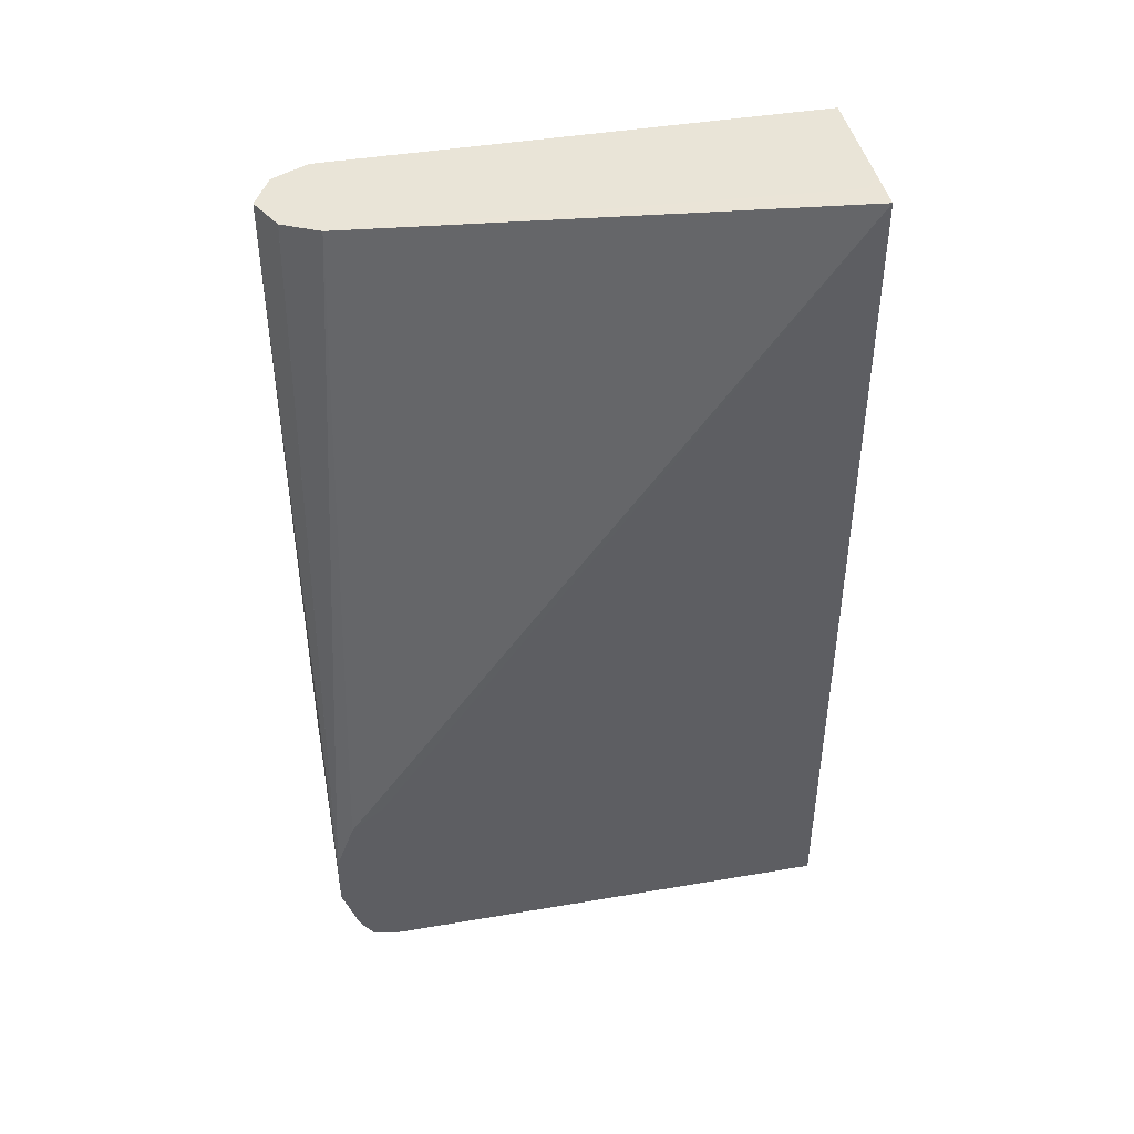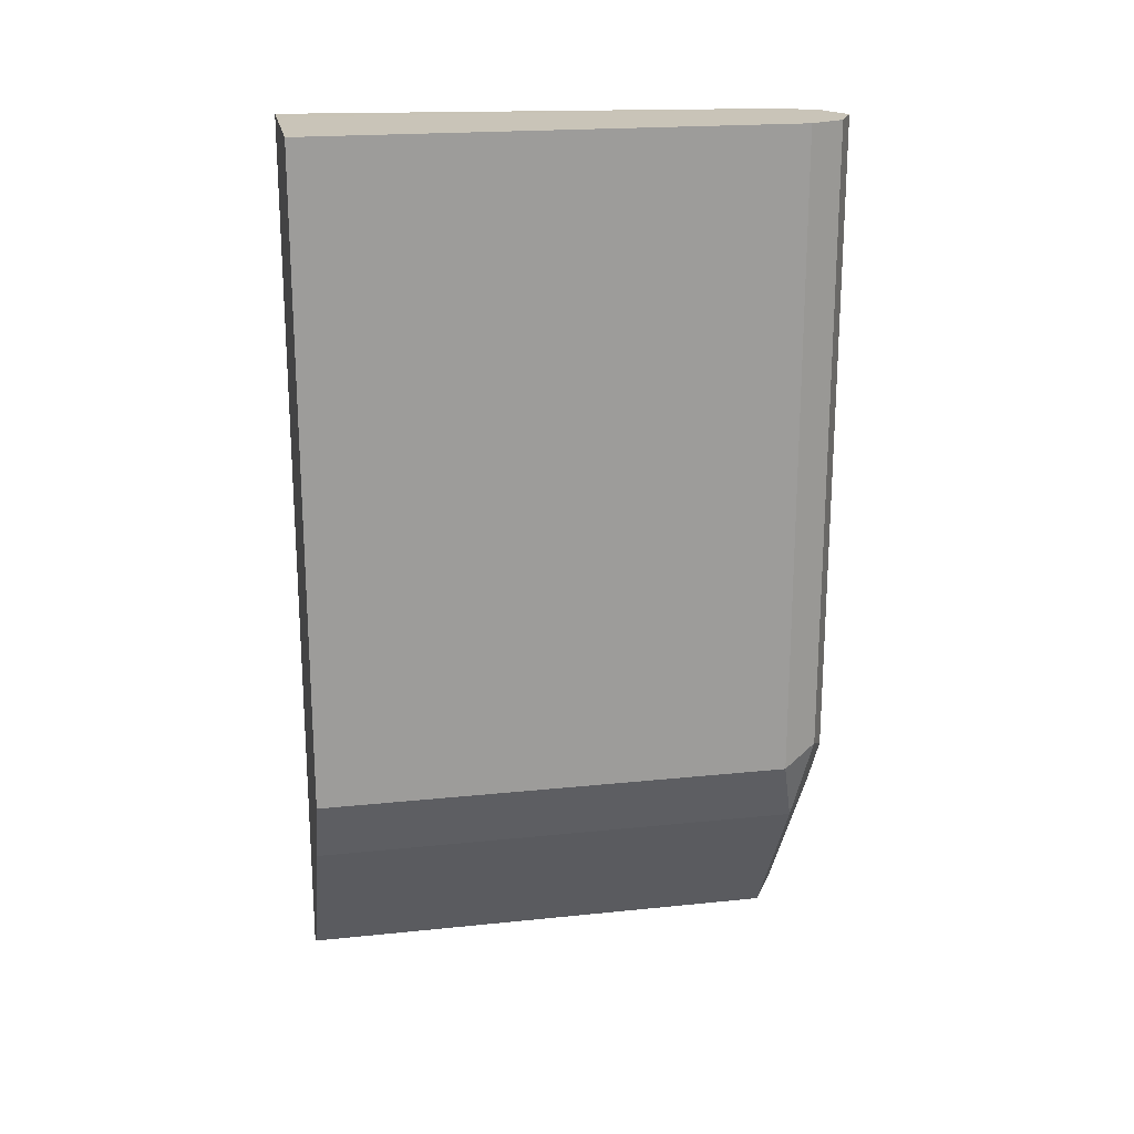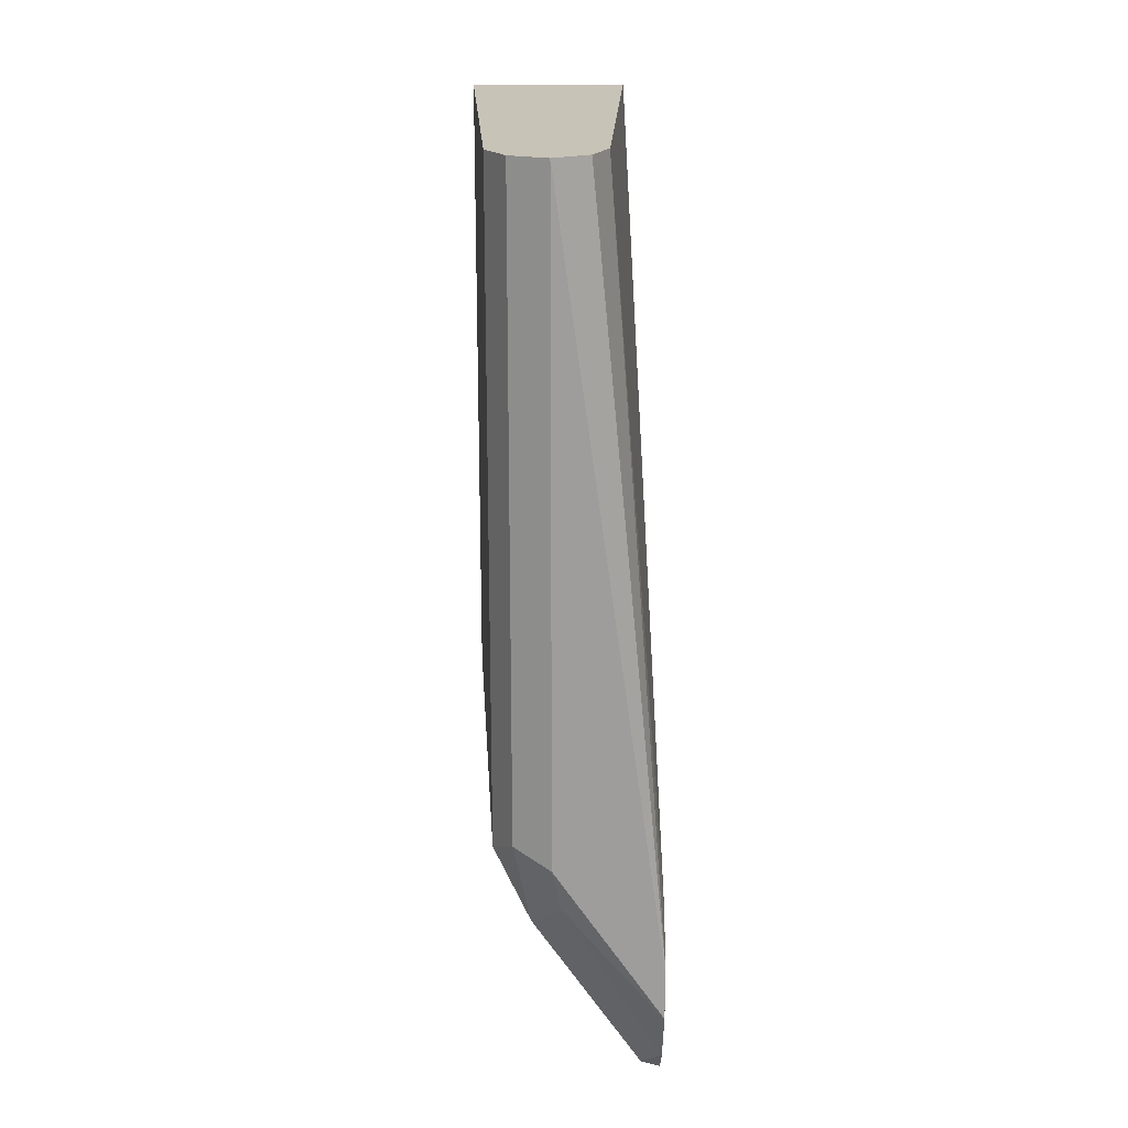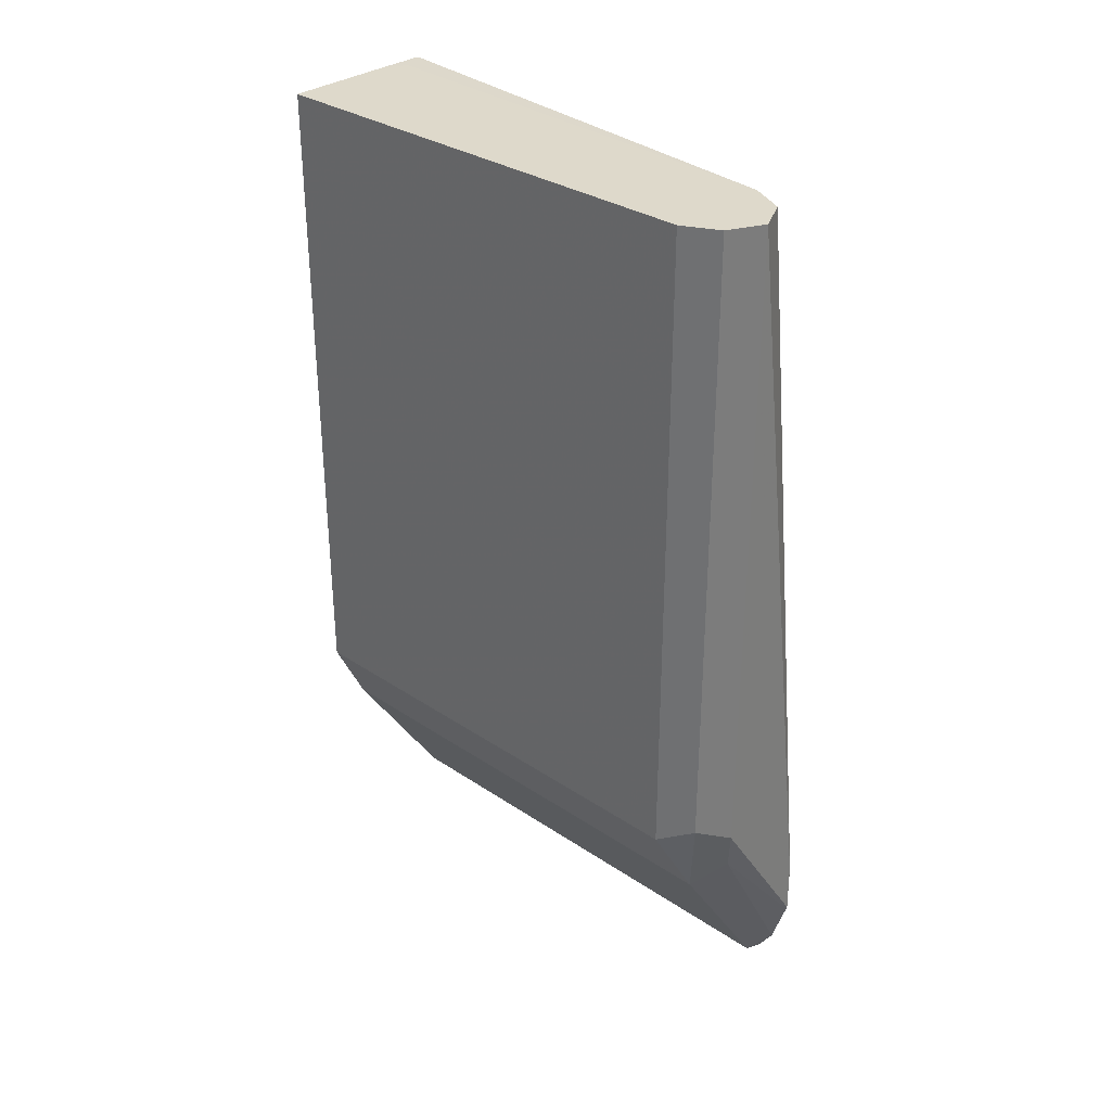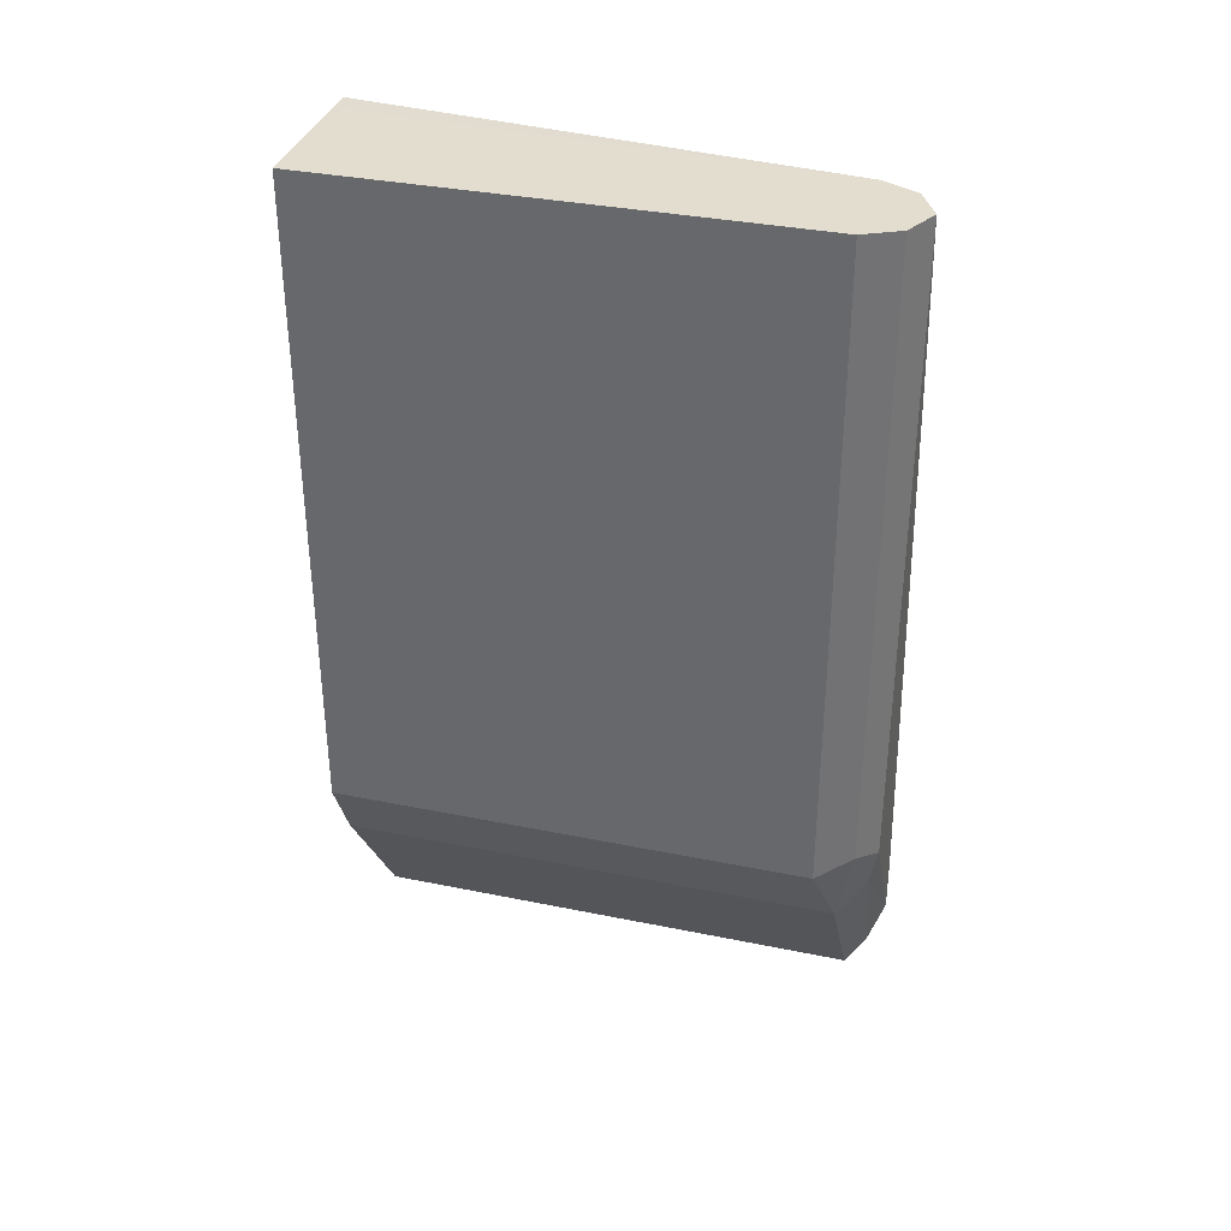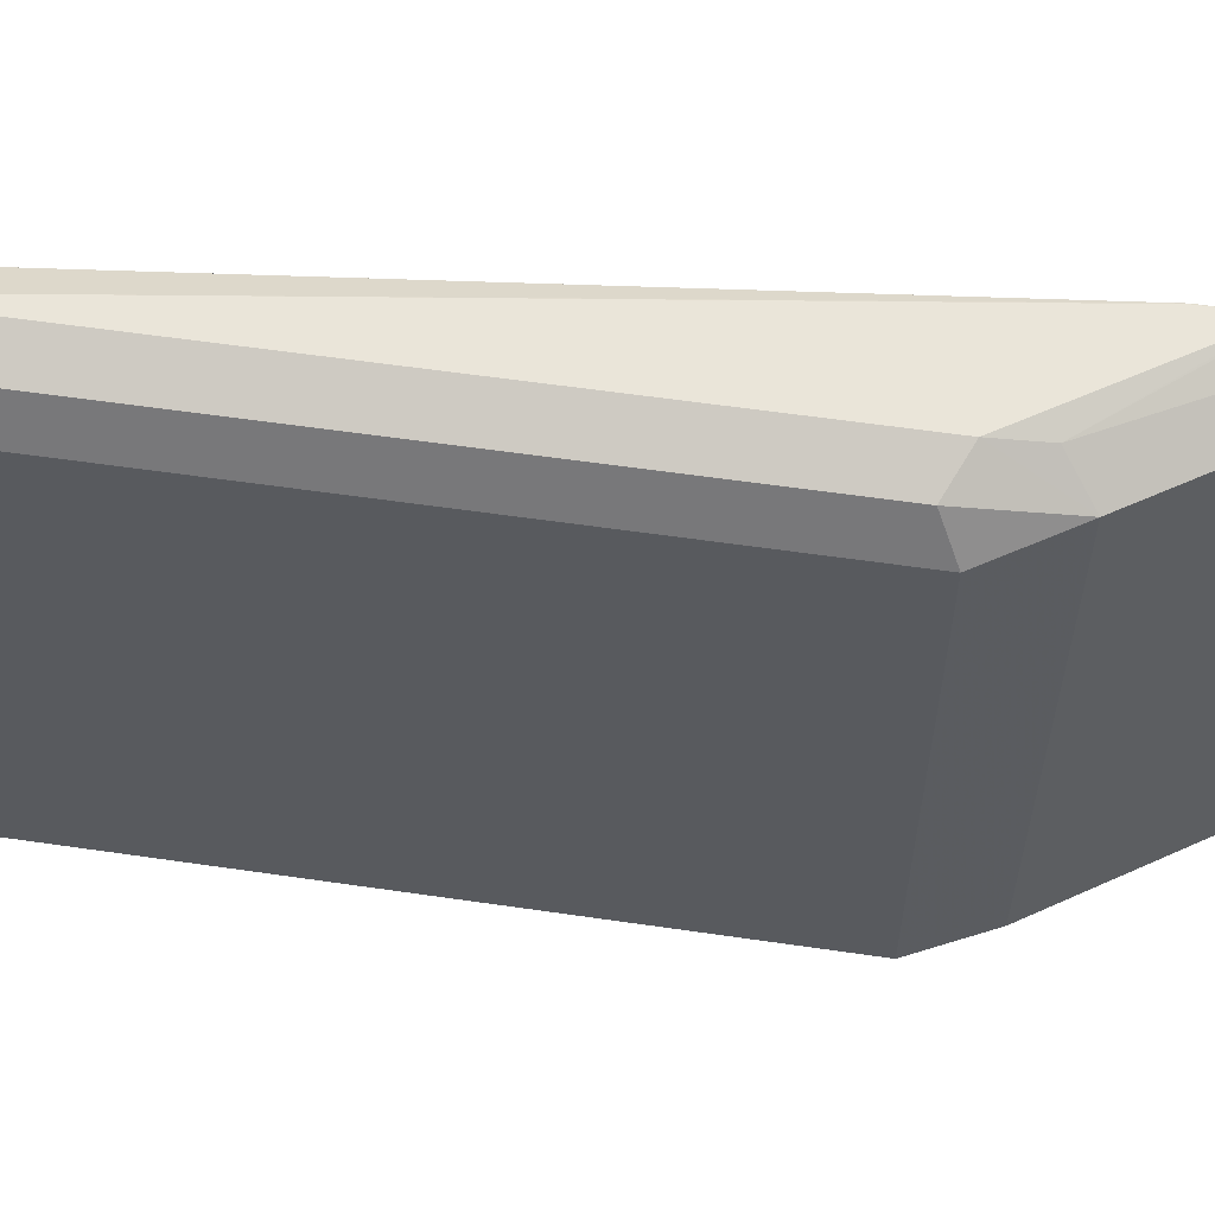
<metadata>
{"format":"obj","ext":"obj","renderer":"f3d","projection":"perspective","resolution":1024,"background":"white","views":[{"elev":43.1,"azim":-101.4,"up":"+Z"},{"elev":20.1,"azim":79.2,"up":"+Z"},{"elev":19.7,"azim":176.6,"up":"+Z"},{"elev":31.8,"azim":133.3,"up":"+Z"},{"elev":34.8,"azim":105.3,"up":"+Z"},{"elev":58.1,"azim":98.6,"up":"+Y"}]}
</metadata>
<code>
v 0.5693 0.1301 3.95e-06
v 0.5991 0.1274 0.03526
v 0.569 0.1298 -0.001277
v 0.569 0.1301 3.95e-06
v 0.6018 0.1301 0.0488
v 0.6072 0.1193 0.02712
v 0.569 0.1249 -0.01598
v 0.569 0.13 0.01629
v 0.5693 0.1301 0.01629
v 0.6126 0.1247 0.05424
v 0.6018 0.1301 0.2482
v 0.6072 -0.03245 0.02712
v 0.5747 0.1193 -0.02167
v 0.618 0.1138 0.0488
v 0.569 0.1204 -0.02282
v 0.569 0.13 0.01653
v 0.5909 0.1247 0.2482
v 0.6126 0.1247 0.2482
v 0.5747 -0.03245 -0.02167
v 0.618 -0.03245 0.0488
v 0.569 0.1136 -0.02453
v 0.618 0.1138 0.2482
v 0.569 0.1241 0.03227
v 0.5855 0.1138 0.2482
v 0.569 -0.03245 -0.02453
v 0.618 -0.03245 0.2482
v 0.569 0.1136 0.04055
v 0.5694 -0.03245 0.2481
v 0.5773 -0.0285 0.2482
v 0.569 -0.03245 0.09737
v 0.5839 -0.03245 0.2482
f 11 26 22
f 12 26 31
f 12 20 26
f 11 22 18
f 11 31 26
f 8 11 9
f 11 24 29
f 11 17 24
f 10 22 14
f 10 18 22
f 12 31 28
f 11 29 31
f 12 28 30
f 14 26 20
f 12 25 19
f 13 19 25
f 13 25 21
f 13 21 15
f 14 22 26
f 16 23 24
f 16 24 17
f 23 27 28
f 23 28 24
f 24 28 29
f 27 30 28
f 28 31 29
f 8 17 11
f 12 30 25
f 8 16 17
f 6 20 12
f 1 3 4
f 1 2 3
f 7 13 15
f 1 4 9
f 1 9 11
f 1 11 5
f 1 5 2
f 2 6 7
f 2 7 3
f 3 7 15
f 3 15 21
f 3 21 25
f 3 25 30
f 3 30 27
f 2 5 6
f 3 23 16
f 3 27 23
f 6 10 14
f 6 13 7
f 6 19 13
f 6 12 19
f 5 18 10
f 6 14 20
f 5 10 6
f 4 8 9
f 3 8 4
f 3 16 8
f 5 11 18

</code>
